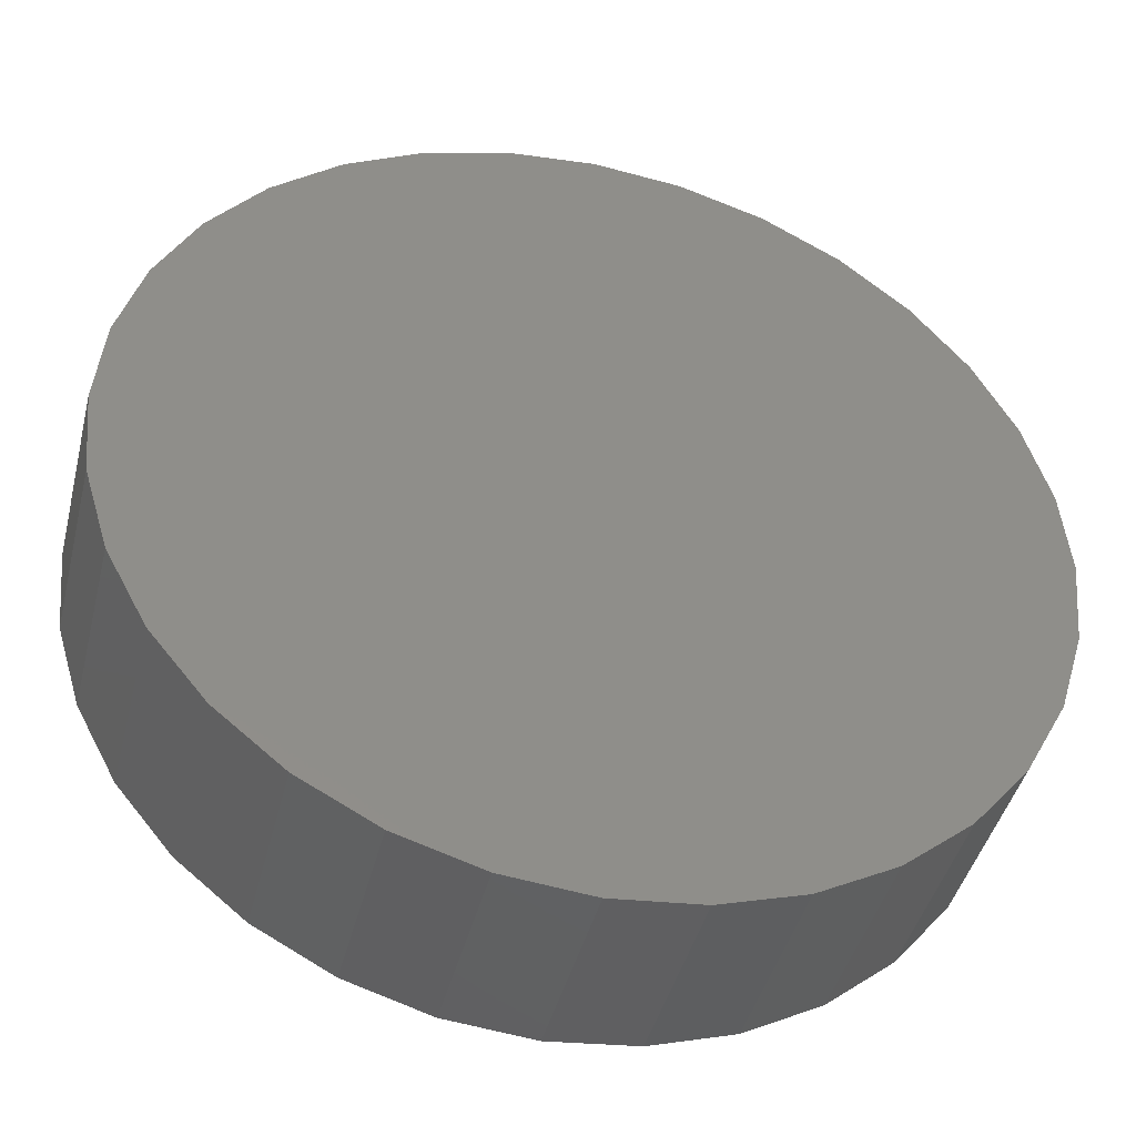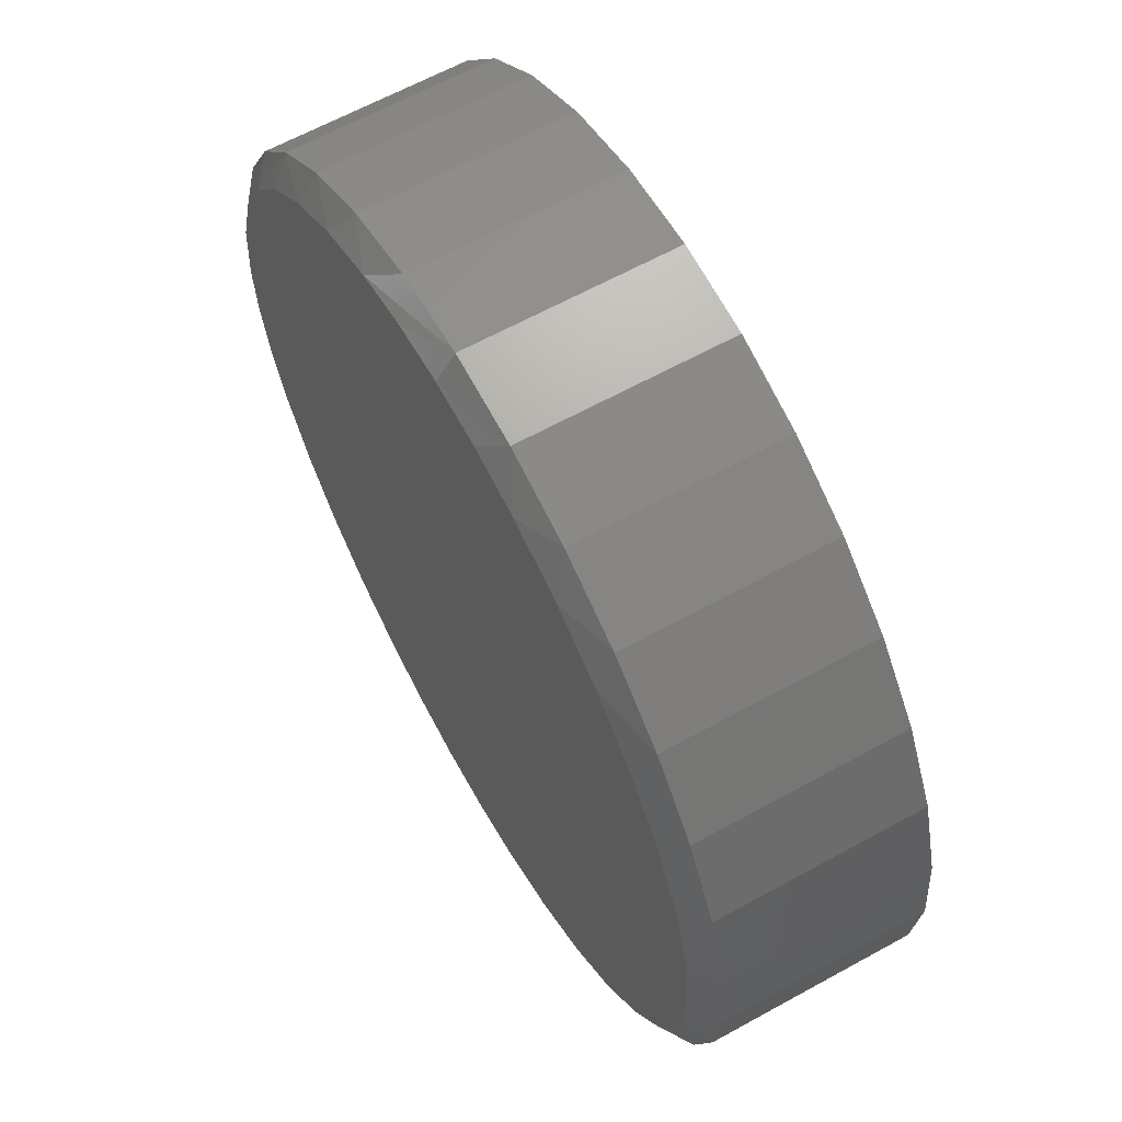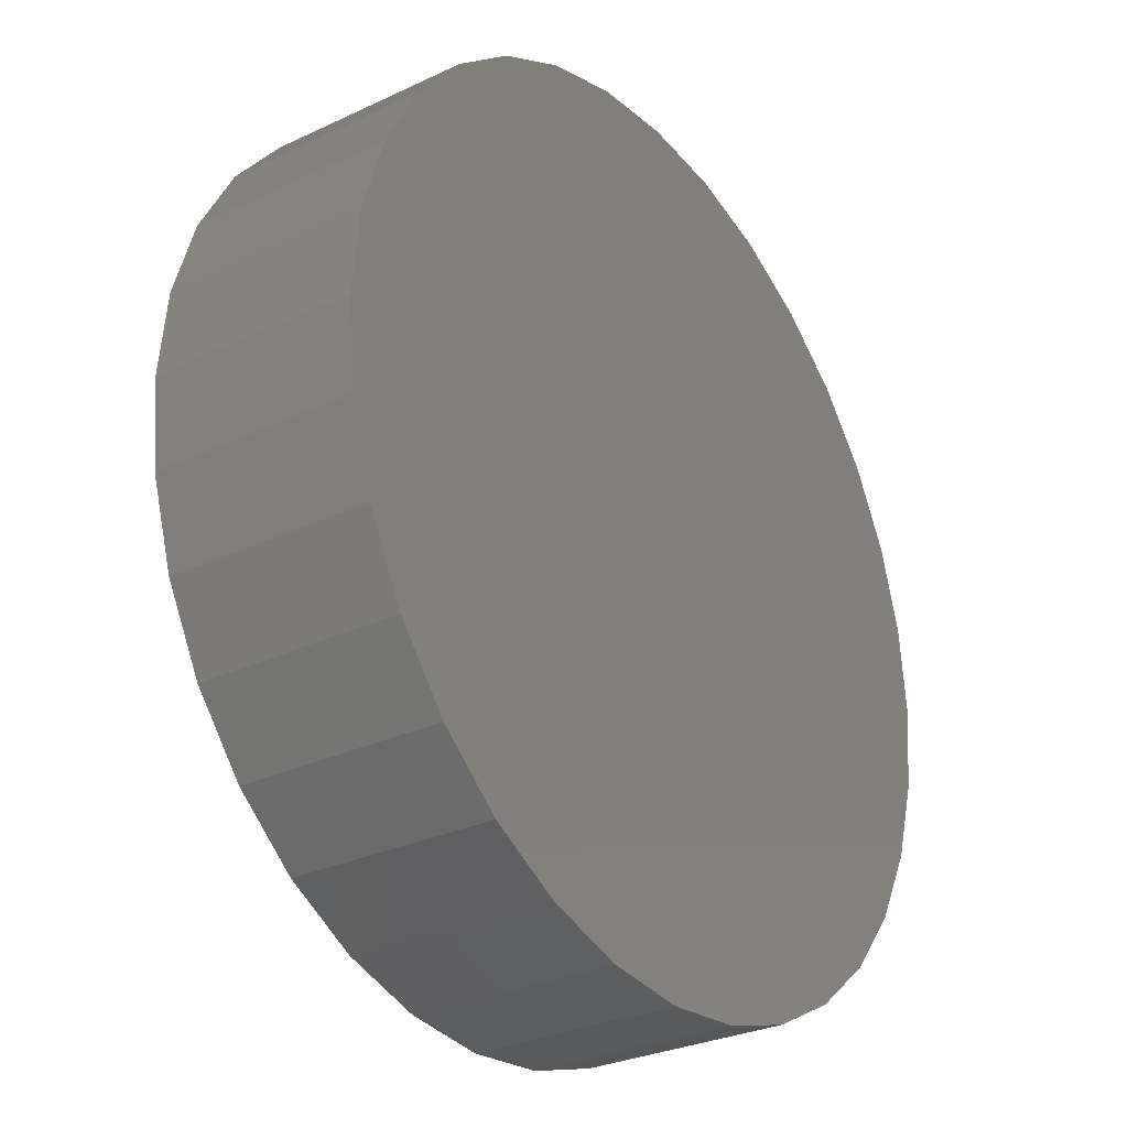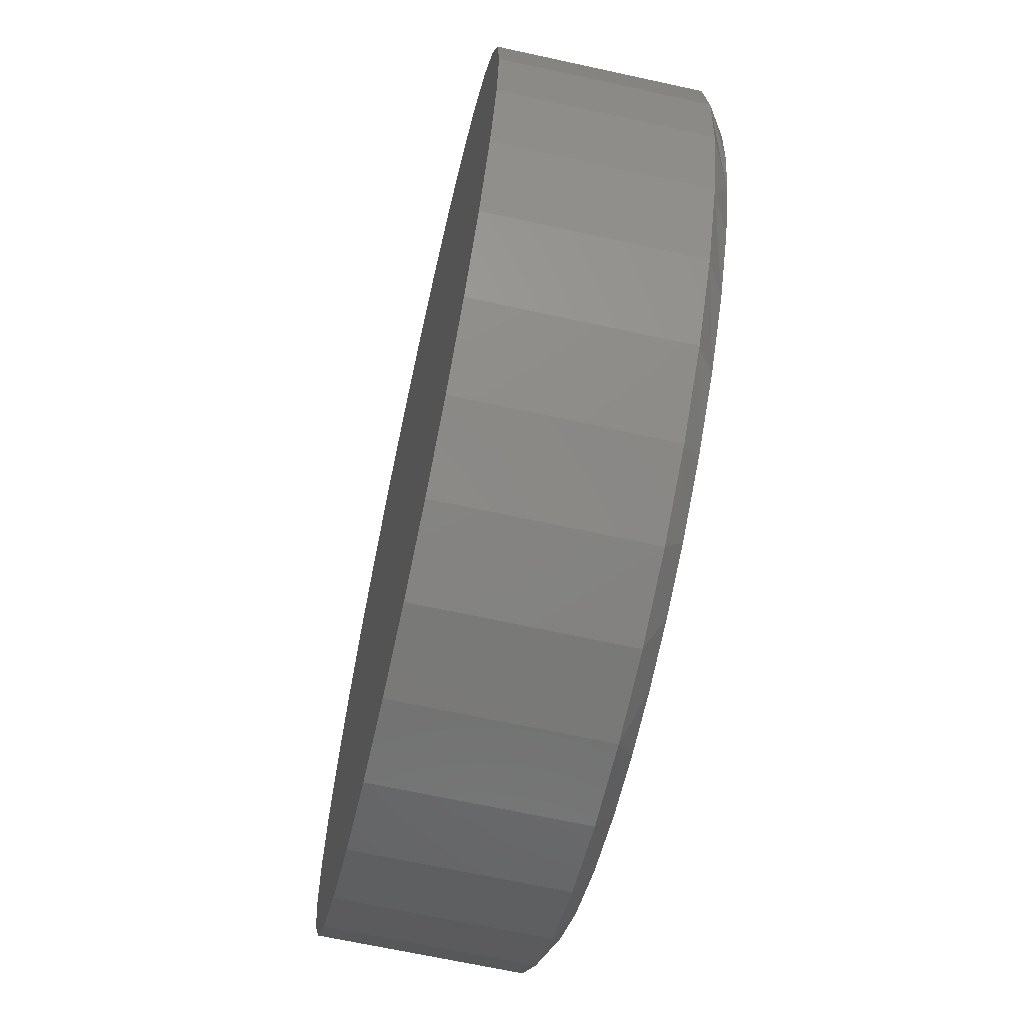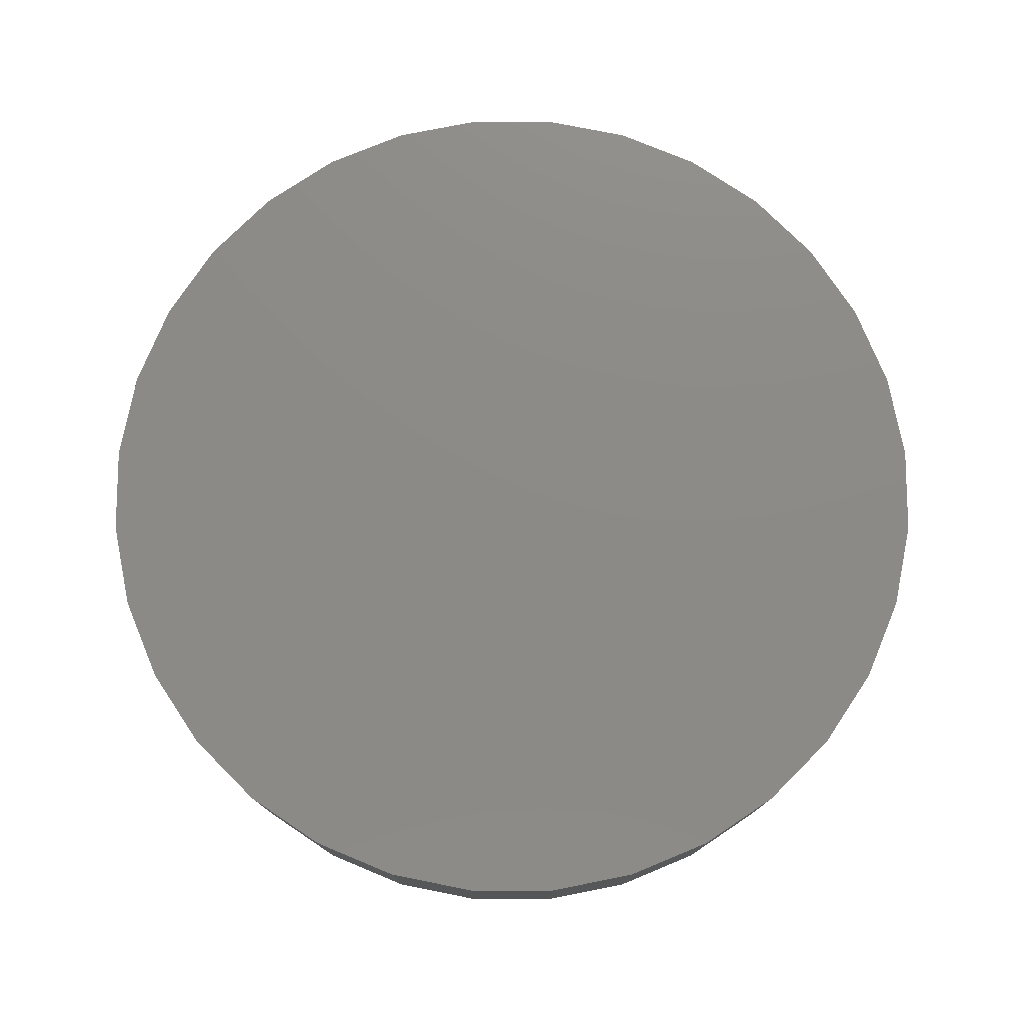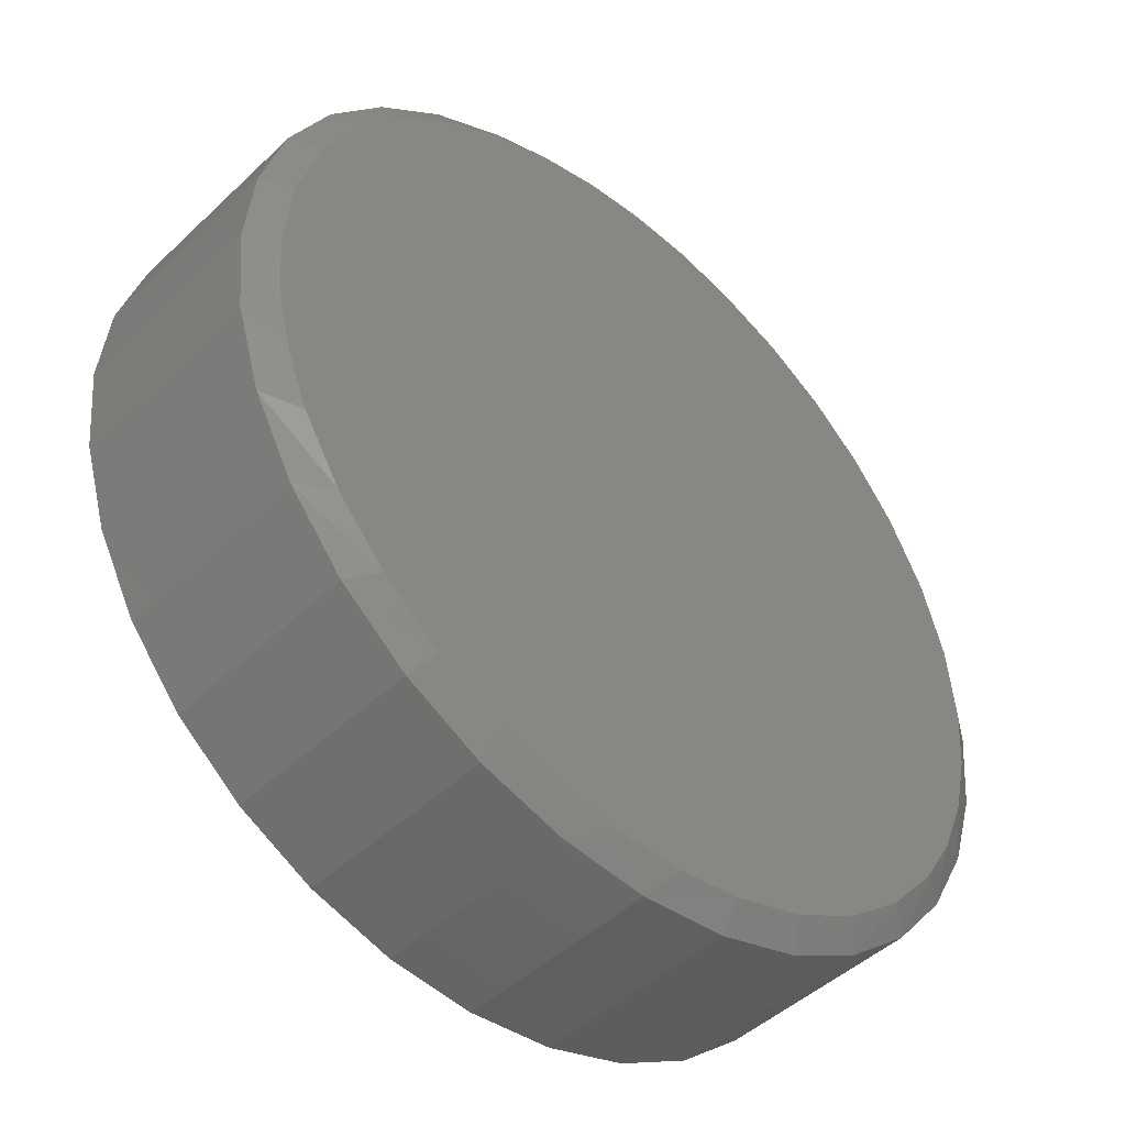
<metadata>
{"format":"stl","ext":"stl","renderer":"f3d","projection":"perspective","resolution":1024,"background":"white","views":[{"elev":-43.1,"azim":-13.9,"up":"+Y"},{"elev":63.6,"azim":-119.1,"up":"+Y"},{"elev":-29.2,"azim":-55.0,"up":"+Y"},{"elev":-66.6,"azim":77.6,"up":"+Y"},{"elev":77.0,"azim":-73.1,"up":"+Z"},{"elev":-46.4,"azim":137.0,"up":"+Y"}]}
</metadata>
<code>
# stl→obj: 101 verts, 198 faces
v 0.007895 0.711 0
v 0.1144 0.703 0
v -0.09856 0.703 0
v 0.07713 -0.7076 0
v -0.03258 -0.7099 0
v -0.1413 -0.6952 0
v 0.1852 -0.6886 0
v -0.2667 -0.6558 0
v 0.289 -0.6531 0
v -0.3828 -0.5941 0
v 0.401 -0.5924 0
v -0.4855 -0.512 0
v 0.5004 -0.5128 0
v -0.5713 -0.4124 0
v 0.584 -0.4167 0
v -0.6279 -0.3183 0
v 0.6491 -0.3072 0
v -0.6694 -0.2165 0
v 0.6876 -0.2086 0
v -0.6946 -0.1096 0
v 0.711 -0.1055 0
v -0.7031 7.13e-08 0
v 0.7189 -1.11e-16 0
v -0.69 0.136 0
v 0.7058 0.136 0
v -0.6511 0.2669 0
v 0.6669 0.2669 0
v -0.5879 0.388 0
v 0.6037 0.388 0
v -0.5121 0.4849 0
v 0.5279 0.4849 0
v -0.4208 0.5673 0
v 0.4365 0.5673 0
v -0.3165 0.6327 0
v 0.3323 0.6327 0
v -0.2026 0.6791 0
v 0.2184 0.6791 0
v 0.7658 -1.856e-16 0.03125
v 0.7658 0 0.375
v 0.7512 -0.1479 0.03125
v 0.7512 -0.1479 0.375
v 0.7081 -0.29 0.03125
v 0.7081 -0.29 0.375
v 0.6381 -0.4211 0.03125
v 0.6381 -0.4211 0.375
v 0.5438 -0.5359 0.03125
v 0.5438 -0.5359 0.375
v 0.429 -0.6302 0.03125
v 0.429 -0.6302 0.375
v 0.2979 -0.7002 0.03125
v 0.2979 -0.7002 0.375
v 0.1558 -0.7433 0.03125
v 0.1558 -0.7433 0.375
v 0.007895 -0.7579 0.03125
v 0.007895 -0.7579 0.375
v -0.14 -0.7433 0.03125
v -0.14 -0.7433 0.375
v -0.2821 -0.7002 0.03125
v -0.2821 -0.7002 0.375
v -0.4132 -0.6302 0.03125
v -0.4132 -0.6302 0.375
v -0.528 -0.5359 0.03125
v -0.528 -0.5359 0.375
v -0.6223 -0.4211 0.03125
v -0.6223 -0.4211 0.375
v -0.6923 -0.29 0.03125
v -0.6923 -0.29 0.375
v -0.7354 -0.1479 0.03125
v -0.7354 -0.1479 0.375
v -0.75 9.281e-17 0.03125
v -0.75 9.281e-17 0.375
v -0.7354 0.1479 0.03125
v -0.7354 0.1479 0.375
v -0.6923 0.29 0.03125
v -0.6923 0.29 0.375
v -0.6223 0.4211 0.03125
v -0.6223 0.4211 0.375
v -0.528 0.5359 0.03125
v -0.528 0.5359 0.375
v -0.4132 0.6302 0.03125
v -0.4132 0.6302 0.375
v -0.2821 0.7002 0.03125
v -0.2821 0.7002 0.375
v -0.14 0.7433 0.03125
v -0.14 0.7433 0.375
v 0.007895 0.7579 0.03125
v 0.007895 0.7579 0.375
v 0.1558 0.7433 0.03125
v 0.1558 0.7433 0.375
v 0.2979 0.7002 0.03125
v 0.2979 0.7002 0.375
v 0.429 0.6302 0.03125
v 0.429 0.6302 0.375
v 0.5438 0.5359 0.03125
v 0.5438 0.5359 0.375
v 0.6381 0.4211 0.03125
v 0.6381 0.4211 0.375
v 0.7081 0.29 0.03125
v 0.7081 0.29 0.375
v 0.7512 0.1479 0.03125
v 0.7512 0.1479 0.375
f 1 2 3
f 4 5 6
f 4 6 7
f 7 6 8
f 7 8 9
f 9 8 10
f 9 10 11
f 11 10 12
f 11 12 13
f 13 12 14
f 13 14 15
f 15 14 16
f 15 16 17
f 17 16 18
f 17 18 19
f 19 18 20
f 19 20 21
f 21 20 22
f 21 22 23
f 23 22 24
f 23 24 25
f 25 24 26
f 25 26 27
f 27 26 28
f 27 28 29
f 29 28 30
f 29 30 31
f 31 30 32
f 31 32 33
f 33 32 34
f 33 34 35
f 35 34 36
f 35 36 37
f 37 36 3
f 37 3 2
f 38 39 40
f 40 39 41
f 40 41 42
f 42 41 43
f 42 43 44
f 44 43 45
f 44 45 46
f 46 45 47
f 46 47 48
f 48 47 49
f 48 49 50
f 50 49 51
f 50 51 52
f 52 51 53
f 52 53 54
f 54 53 55
f 54 55 56
f 56 55 57
f 56 57 58
f 58 57 59
f 58 59 60
f 60 59 61
f 60 61 62
f 62 61 63
f 62 63 64
f 64 63 65
f 64 65 66
f 66 65 67
f 66 67 68
f 68 67 69
f 68 69 70
f 70 69 71
f 70 71 72
f 72 71 73
f 72 73 74
f 74 73 75
f 74 75 76
f 76 75 77
f 76 77 78
f 78 77 79
f 78 79 80
f 80 79 81
f 80 81 82
f 82 81 83
f 82 83 84
f 84 83 85
f 84 85 86
f 86 85 87
f 86 87 88
f 88 87 89
f 88 89 90
f 90 89 91
f 90 91 92
f 92 91 93
f 92 93 94
f 94 93 95
f 94 95 96
f 96 95 97
f 96 97 98
f 98 97 99
f 98 99 100
f 100 99 101
f 100 101 38
f 38 101 39
f 16 64 66
f 16 66 18
f 66 68 18
f 4 52 54
f 40 42 19
f 38 40 19
f 38 19 21
f 38 21 23
f 70 22 68
f 68 22 20
f 68 20 18
f 8 58 10
f 10 58 60
f 10 60 12
f 12 60 62
f 12 62 14
f 14 62 64
f 14 64 16
f 58 8 56
f 56 8 6
f 56 6 54
f 54 6 5
f 54 5 4
f 11 48 9
f 9 48 50
f 9 50 7
f 7 50 52
f 7 52 4
f 48 11 46
f 46 11 13
f 46 13 44
f 44 13 15
f 44 15 42
f 42 15 17
f 42 17 19
f 35 90 92
f 35 92 33
f 92 94 33
f 37 86 88
f 88 90 37
f 37 90 35
f 34 80 82
f 34 82 36
f 82 84 36
f 36 84 3
f 84 1 3
f 32 78 80
f 32 80 34
f 86 37 2
f 86 2 1
f 1 84 86
f 29 96 27
f 27 96 98
f 27 98 25
f 25 98 100
f 25 100 23
f 23 100 38
f 76 28 74
f 74 28 26
f 74 26 72
f 72 26 24
f 72 24 70
f 70 24 22
f 96 29 94
f 94 29 31
f 94 31 33
f 28 76 30
f 30 76 78
f 30 78 32
f 85 89 87
f 89 85 91
f 91 85 83
f 91 83 93
f 93 83 81
f 93 81 95
f 95 81 79
f 95 79 97
f 97 79 77
f 97 77 99
f 99 77 75
f 99 75 101
f 101 75 73
f 101 73 39
f 39 73 71
f 39 71 41
f 41 71 69
f 41 69 43
f 43 69 67
f 43 67 45
f 45 67 65
f 45 65 47
f 47 65 63
f 47 63 49
f 49 63 61
f 49 61 51
f 51 61 59
f 51 59 53
f 53 59 57
f 53 57 55

</code>
